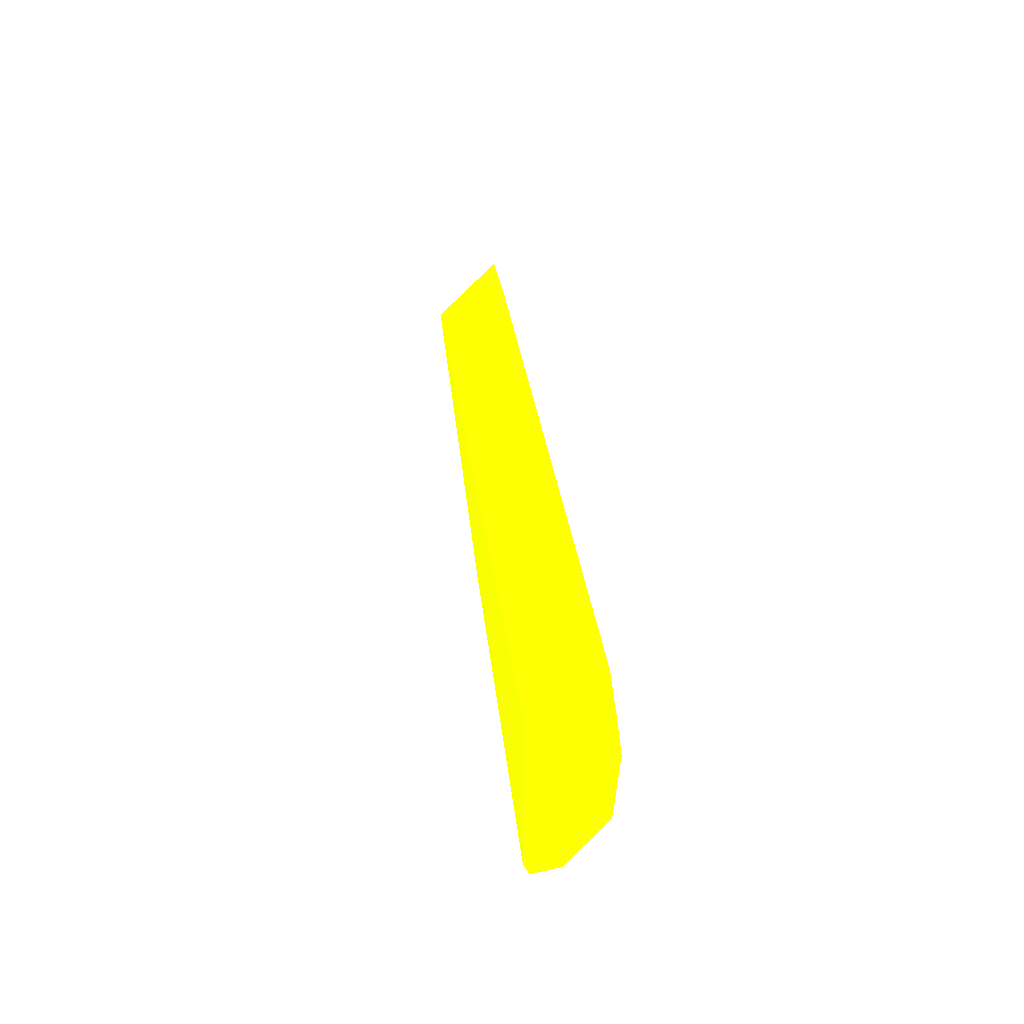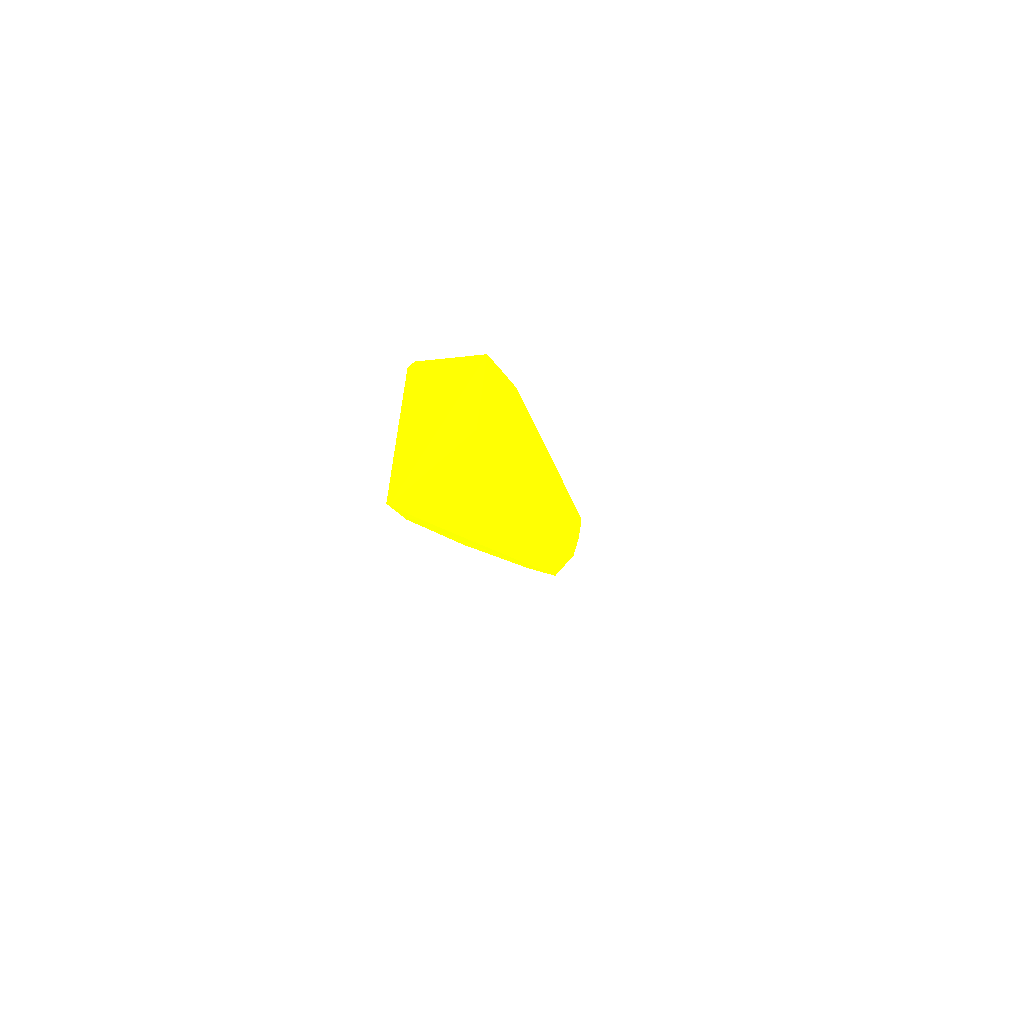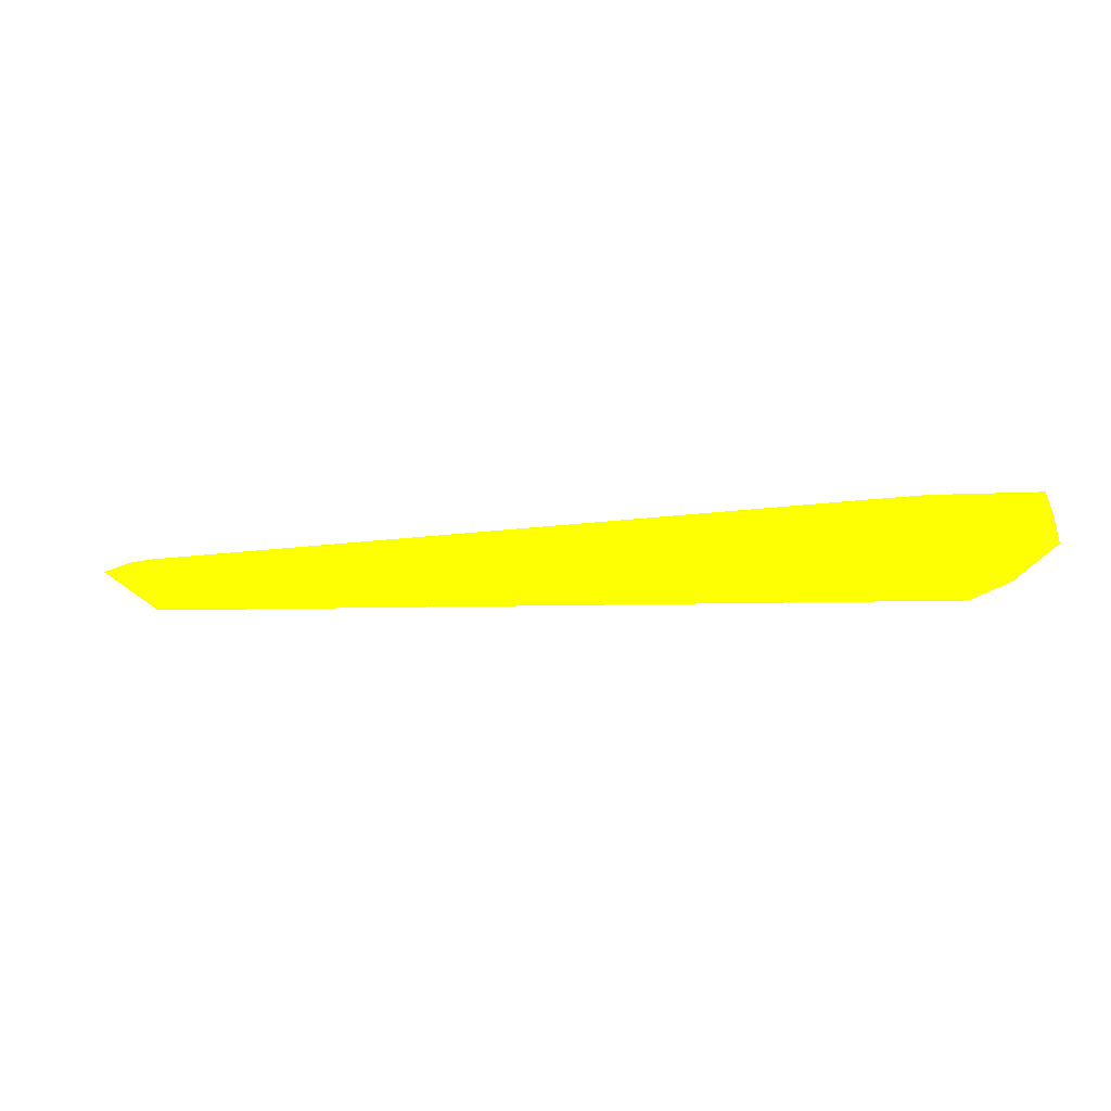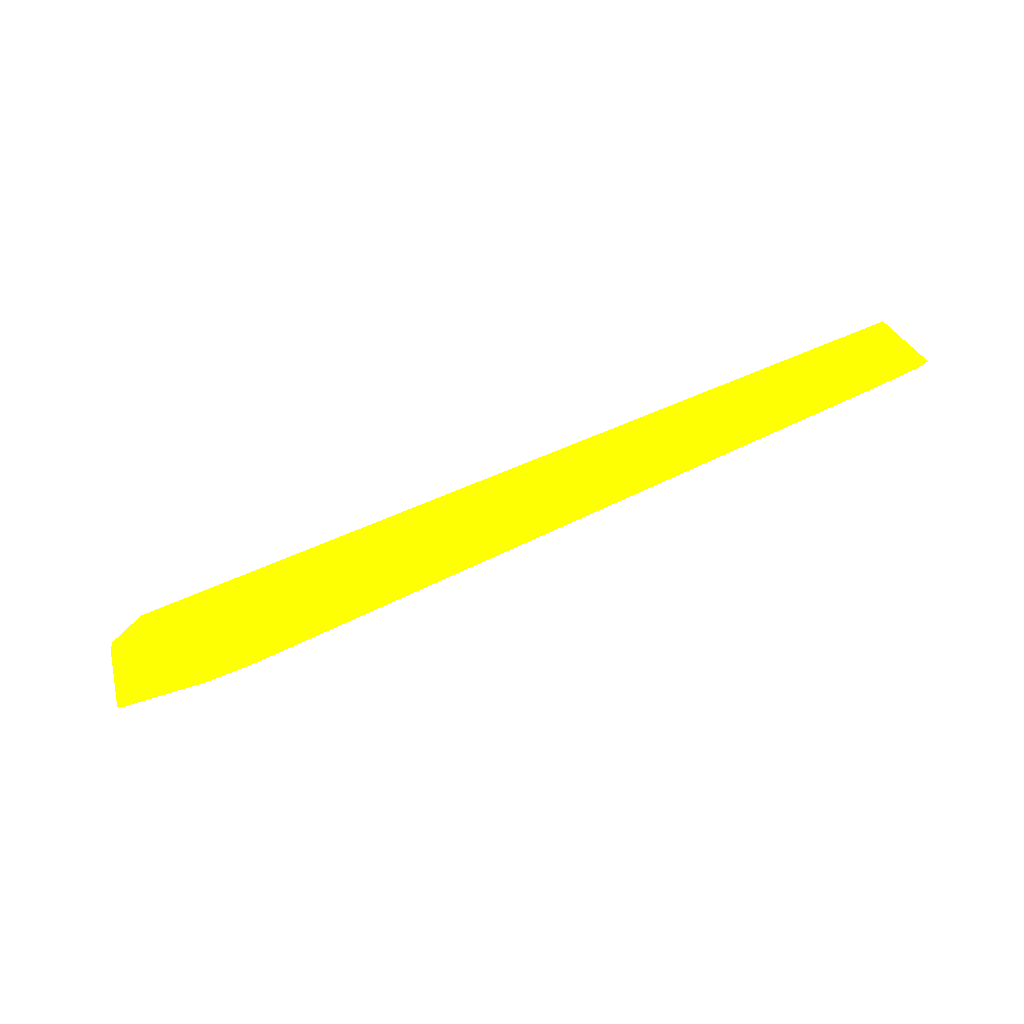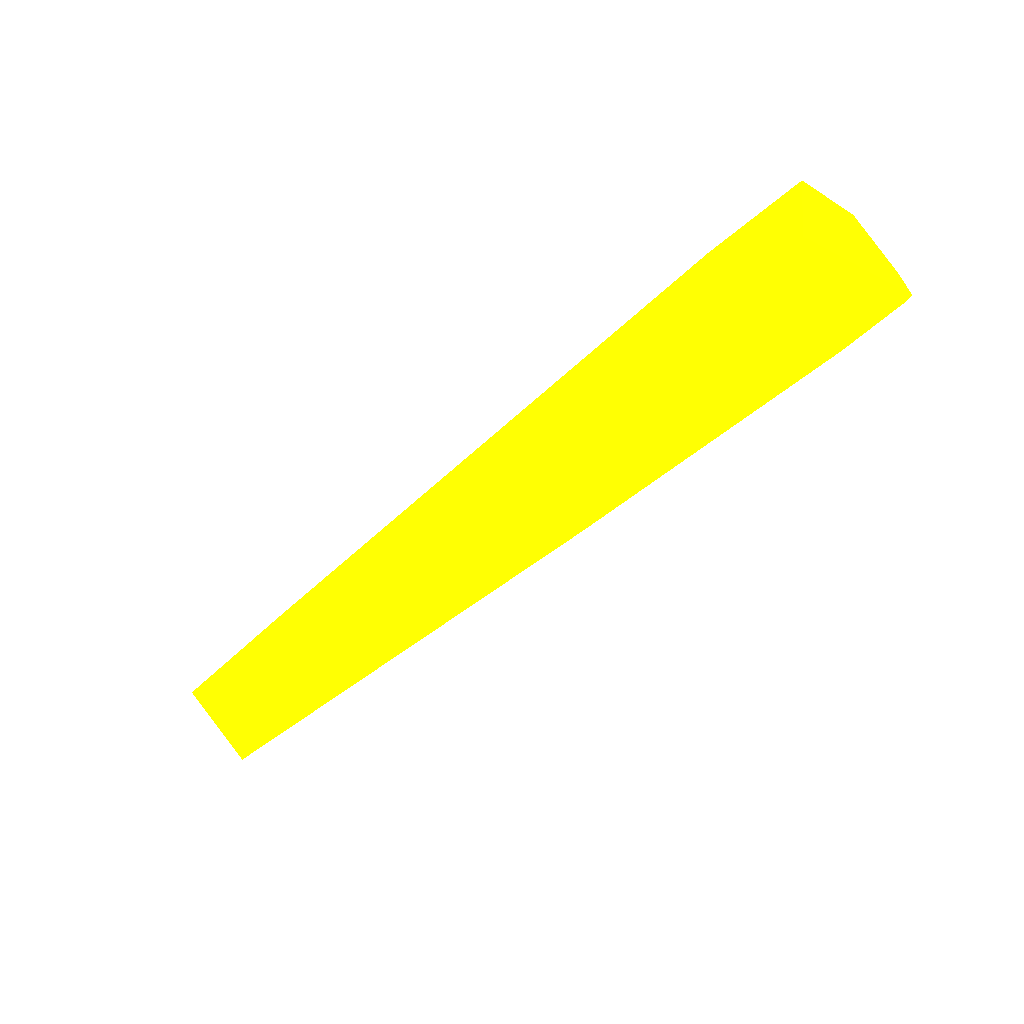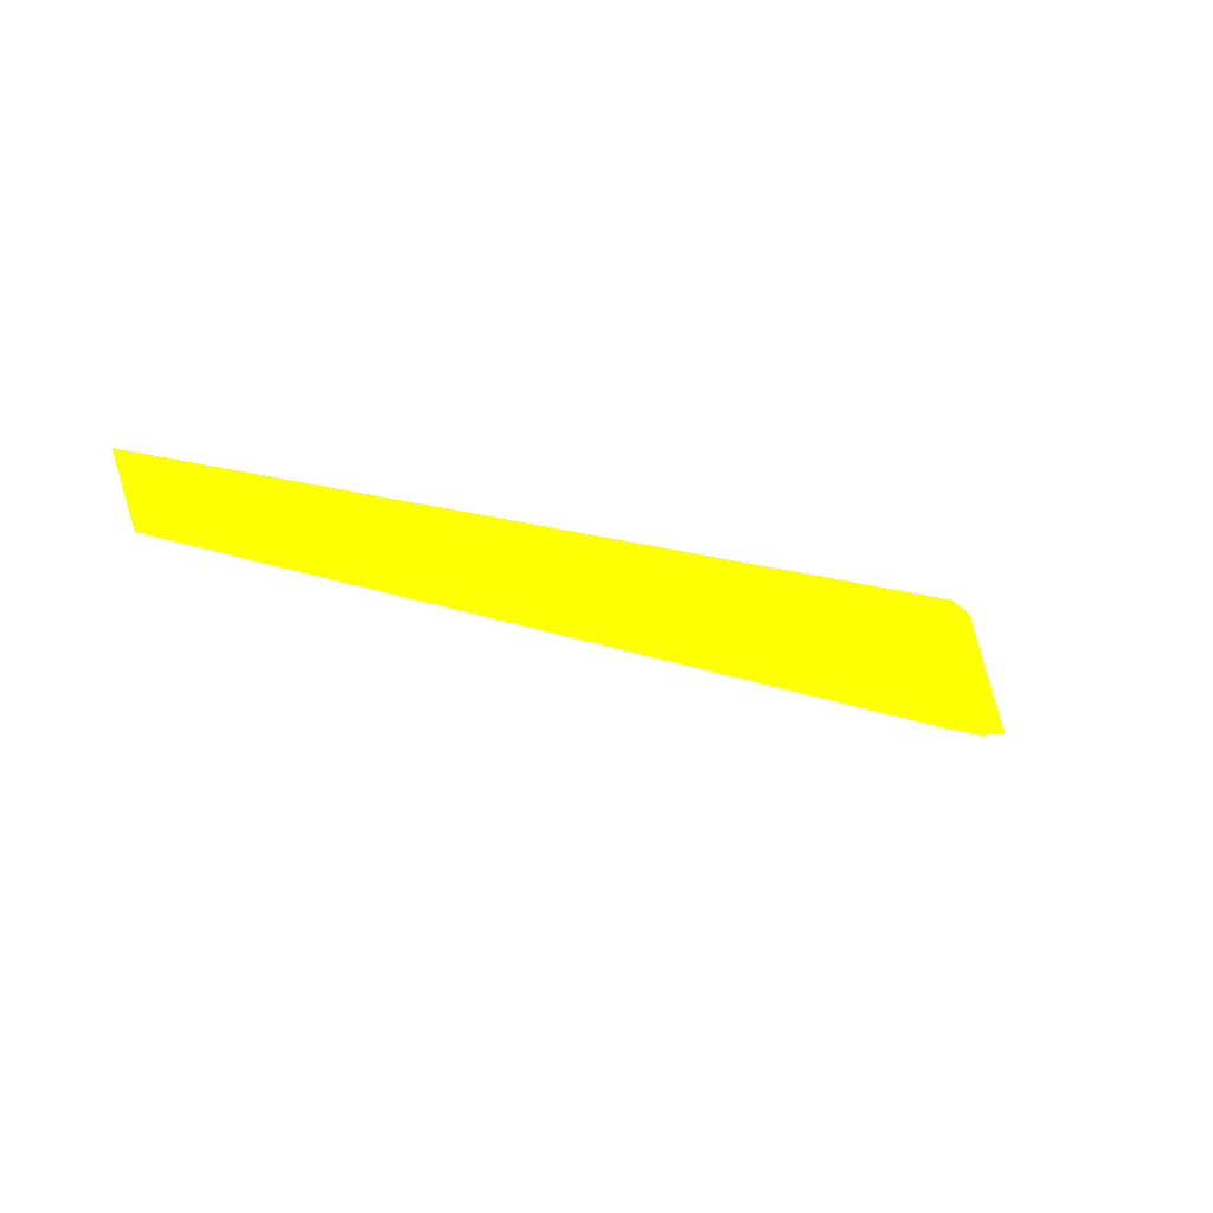
<metadata>
{"format":"obj","ext":"obj","renderer":"f3d","projection":"perspective","resolution":1024,"background":"white","views":[{"elev":34.9,"azim":-85.9,"up":"+Y"},{"elev":-8.9,"azim":-71.6,"up":"+Y"},{"elev":22.7,"azim":-161.1,"up":"+Z"},{"elev":80.0,"azim":-12.0,"up":"+Y"},{"elev":-34.8,"azim":-134.7,"up":"+Z"},{"elev":-16.5,"azim":156.0,"up":"+Y"}]}
</metadata>
<code>
v 0.316 -0.001908 -0.03589 0.7843 0.9882 0.007843
v 0.3139 -0.02021 -0.0577 0.7843 0.9882 0.007843
v 0.05865 0.000799 -0.008556 0.7843 0.9882 0.007843
v 0.06056 -0.00109 0.01631 0.7843 0.9882 0.007843
v 0.2992 -0.01806 -0.03653 0.7843 0.9882 0.007843
v 0.04211 -0.03781 -0.007219 0.7843 0.9882 0.007843
v 0.04346 -0.02033 0.01603 0.7843 0.9882 0.007843
v 0.314 -0.02368 -0.04637 0.7843 0.9882 0.007843
v 0.08814 -0.007966 0.01274 0.7843 0.9882 0.007843
v 0.3192 6.8e-05 -0.03696 0.7843 0.9882 0.007843
v 0.04662 -0.03264 0.008799 0.7843 0.9882 0.007843
v 0.04628 -0.00073 0.01773 0.7843 0.9882 0.007843
v 0.06663 -0.02475 0.0107 0.7843 0.9882 0.007843
v 0.161 -0.03175 -0.02986 0.7843 0.9882 0.007843
v 0.0664 -0.03832 -0.007528 0.7843 0.9882 0.007843
v 0.04813 -0.000606 -0.002302 0.7843 0.9882 0.007843
v 0.3125 -0.01588 -0.03817 0.7843 0.9882 0.007843
v 0.2697 0.000476 -0.02668 0.7843 0.9882 0.007843
v 0.04185 -0.03755 0.003422 0.7843 0.9882 0.007843
v 0.03945 -0.03862 -0.005243 0.7843 0.9882 0.007843
v 0.08104 -0.001262 0.01384 0.7843 0.9882 0.007843
v 0.06438 -0.03838 -0.01086 0.7843 0.9882 0.007843
v 0.07268 -0.01163 0.01472 0.7843 0.9882 0.007843
v 0.3001 -0.001192 -0.03211 0.7843 0.9882 0.007843
v 0.3158 -0.008544 -0.03692 0.7843 0.9882 0.007843
v 0.05701 -0.03753 -0.000182 0.7843 0.9882 0.007843
v 0.0516 -0.03336 0.007074 0.7843 0.9882 0.007843
f 26 8 27
f 2 3 10
f 8 2 10
f 11 5 13
f 7 11 13
f 3 2 14
f 6 3 14
f 2 8 14
f 3 6 16
f 12 3 16
f 5 8 17
f 13 5 17
f 10 3 18
f 3 12 18
f 11 7 19
f 15 19 20
f 7 12 20
f 16 6 20
f 12 16 20
f 19 7 20
f 12 4 21
f 18 12 21
f 6 14 22
f 14 8 22
f 8 15 22
f 15 20 22
f 20 6 22
f 4 12 23
f 12 7 23
f 7 13 23
f 17 9 23
f 13 17 23
f 9 21 23
f 21 4 23
f 1 10 24
f 10 18 24
f 21 9 24
f 18 21 24
f 10 1 25
f 8 10 25
f 17 8 25
f 9 17 25
f 1 24 25
f 24 9 25
f 15 8 26
f 19 15 26
f 19 26 27
f 8 5 27
f 5 11 27
f 11 19 27

</code>
